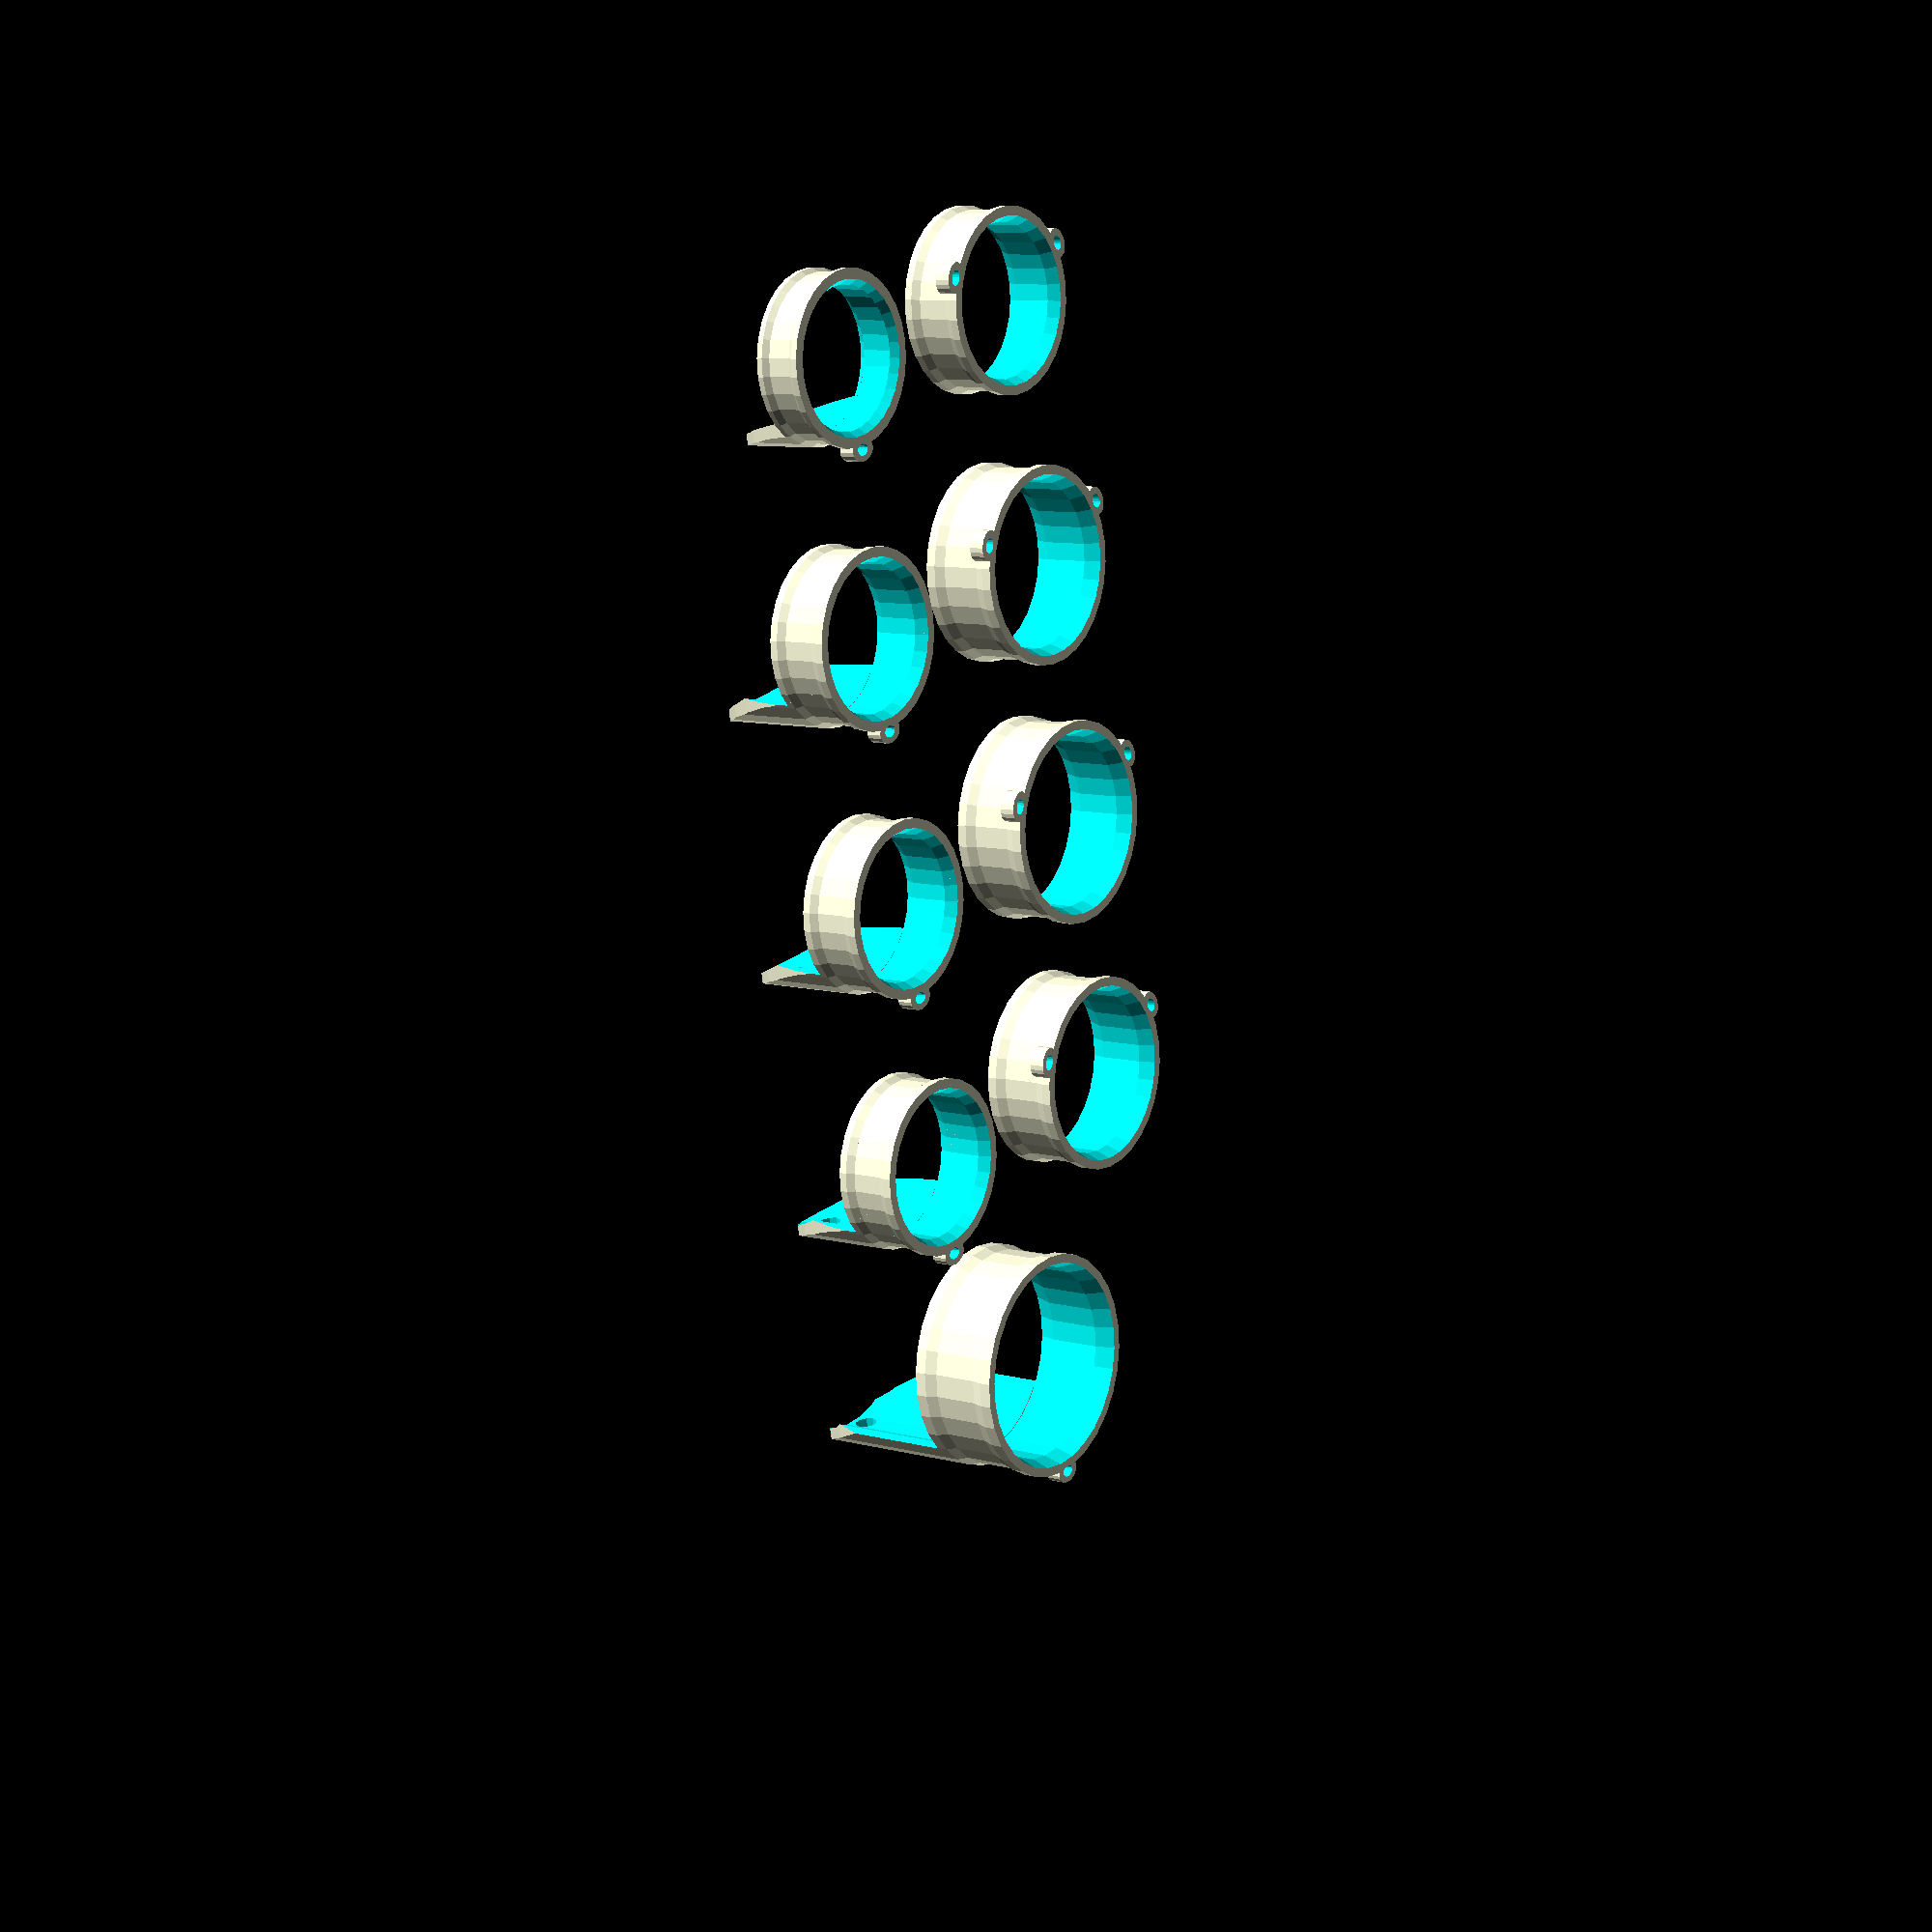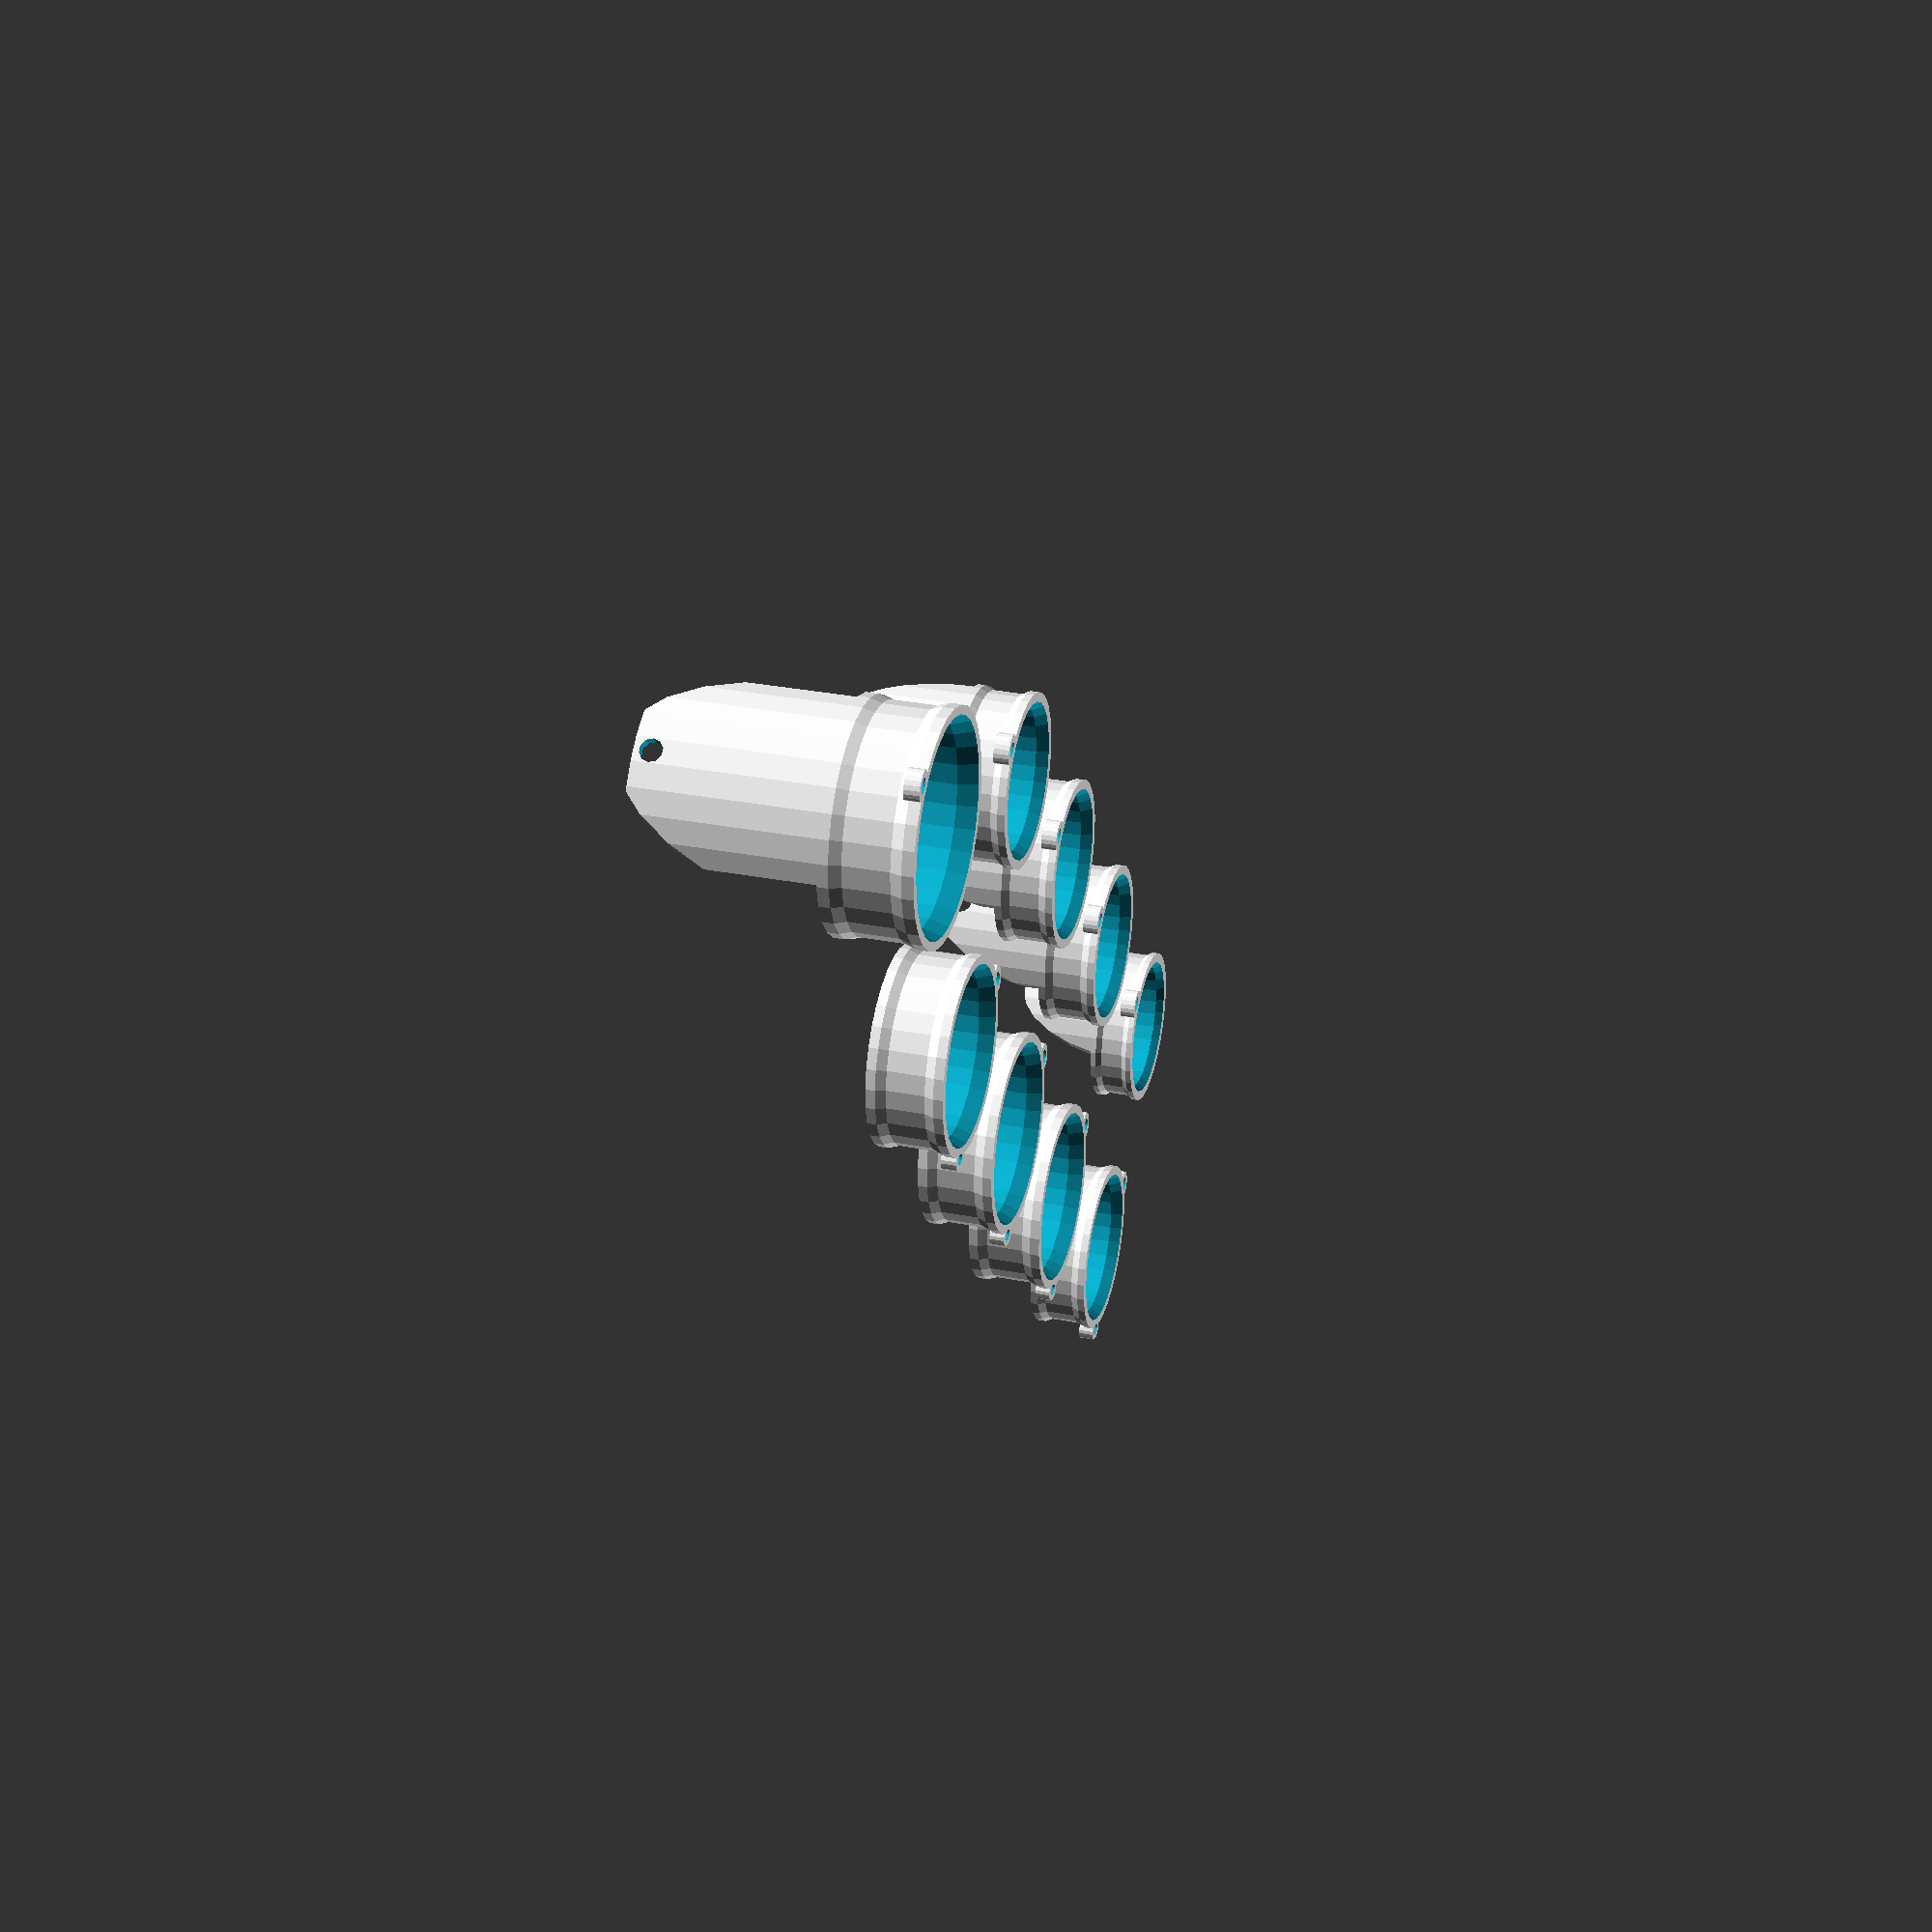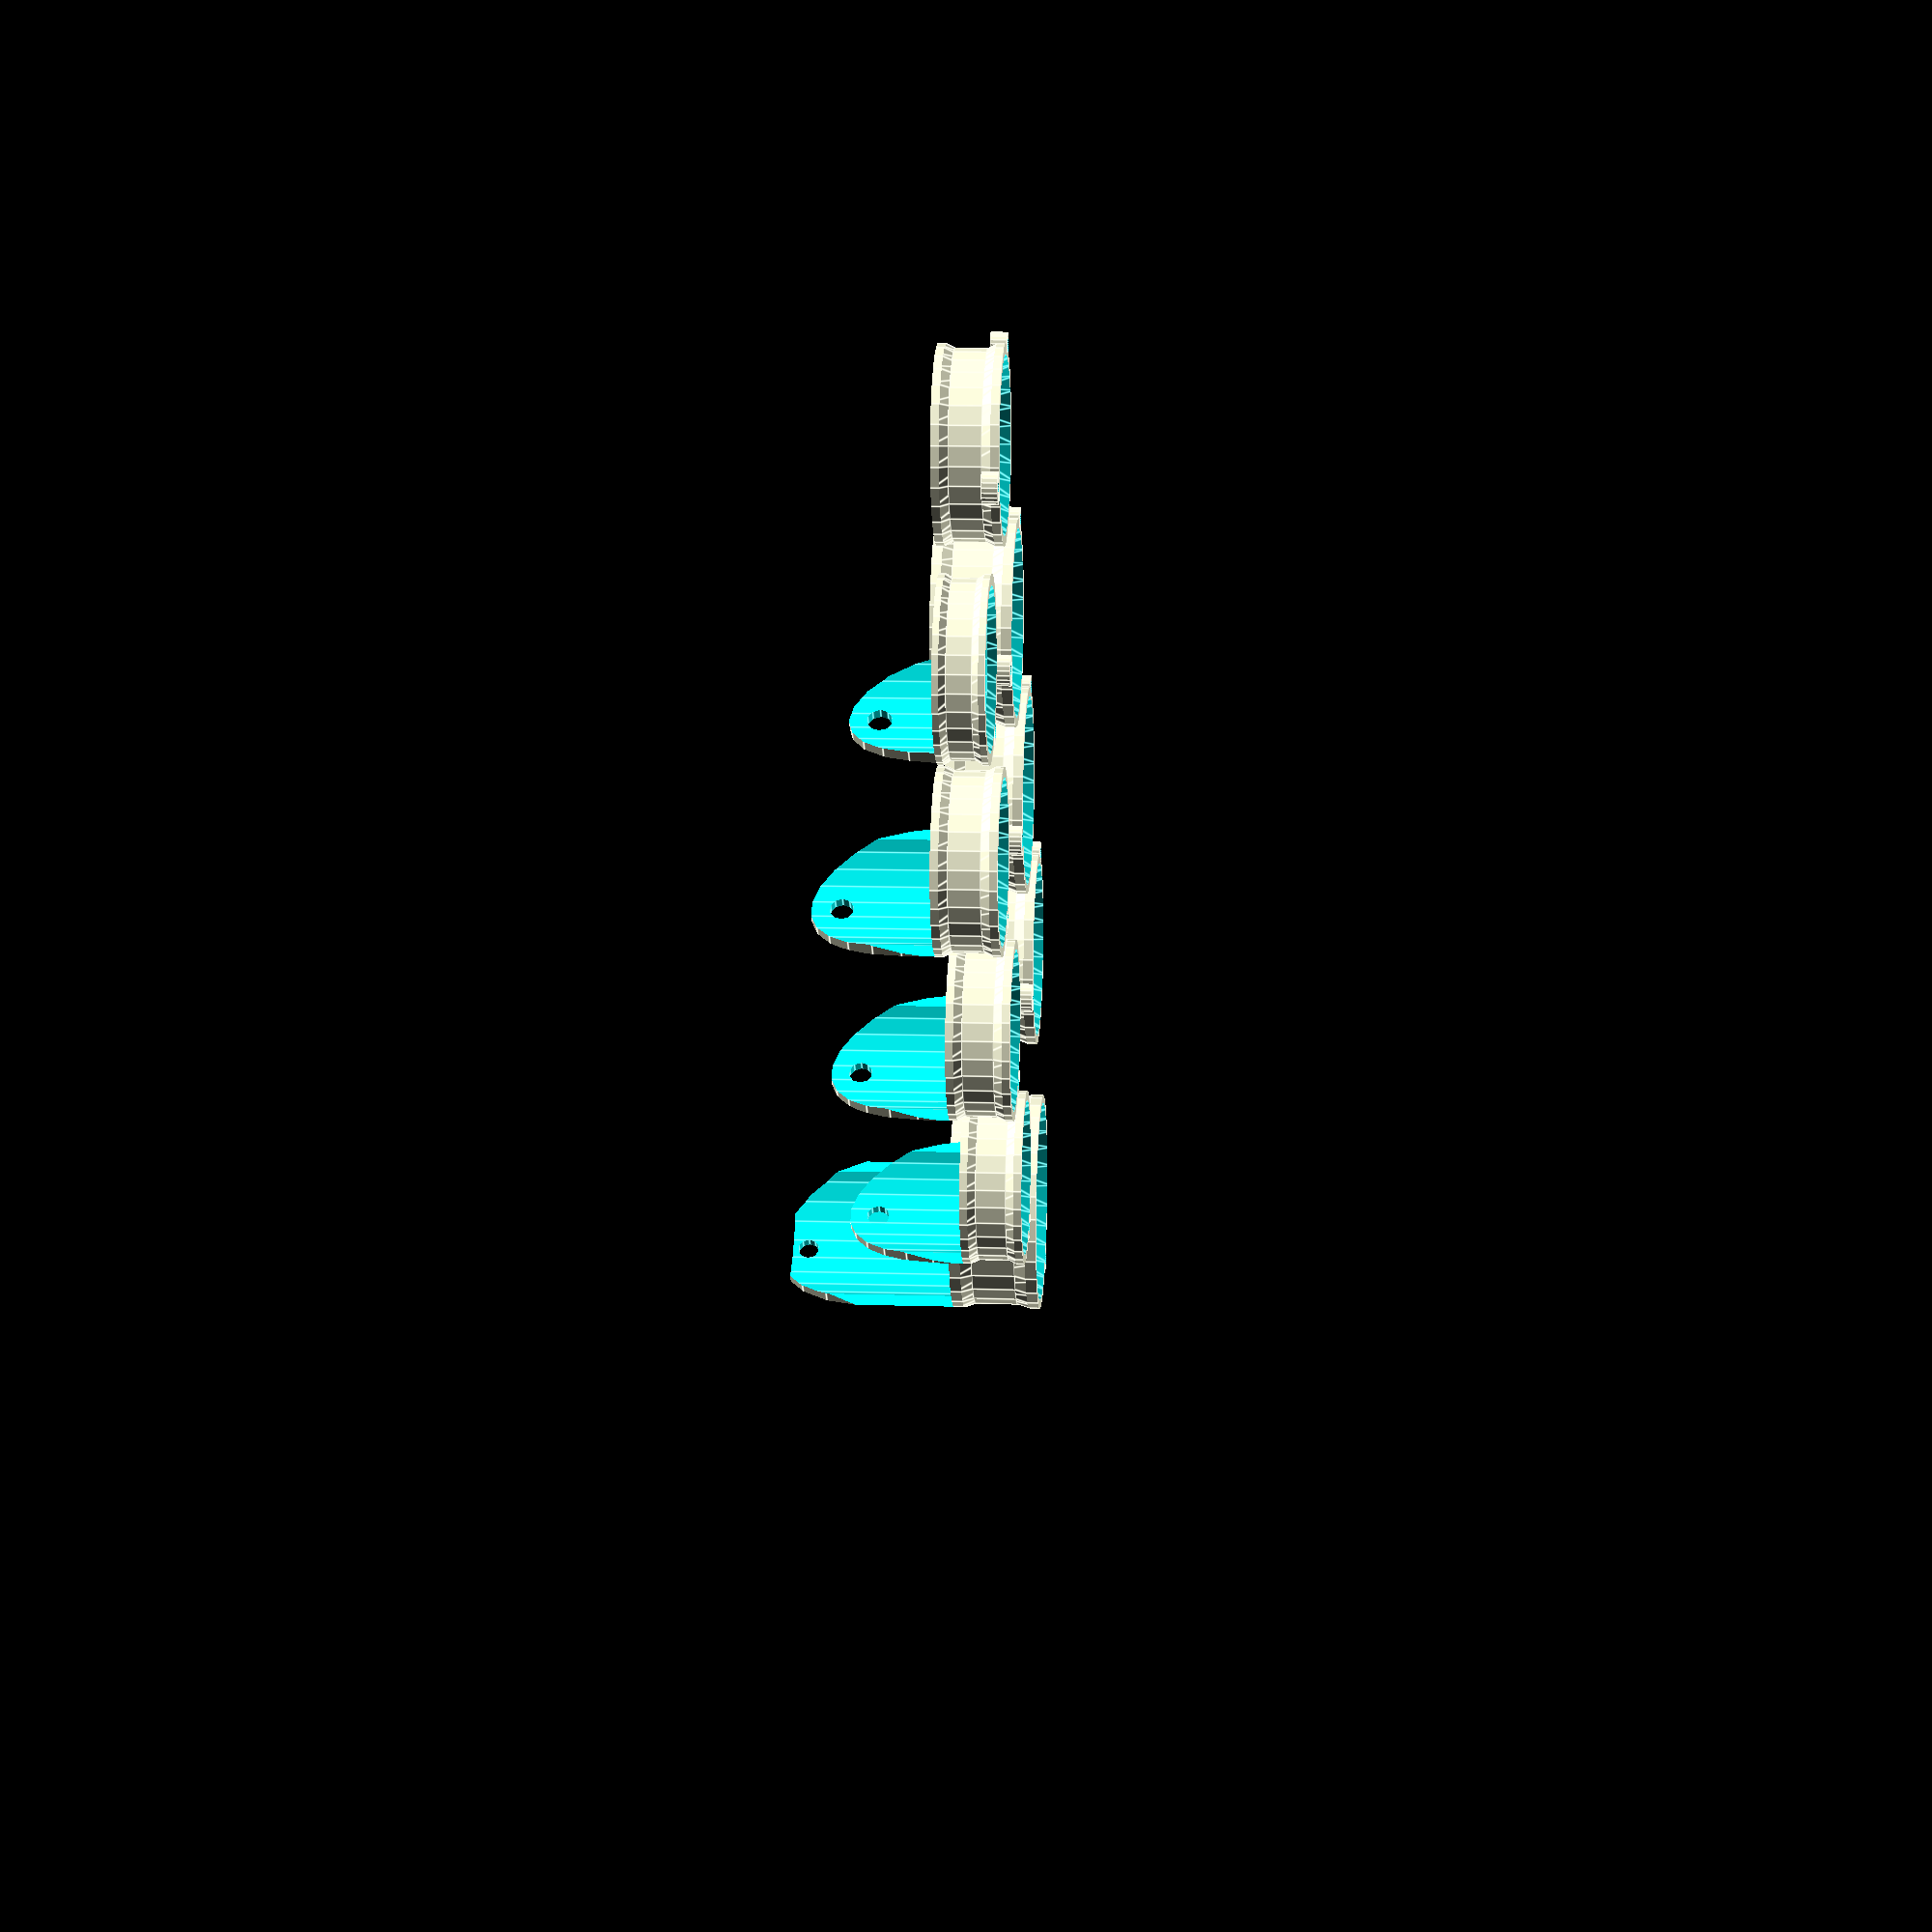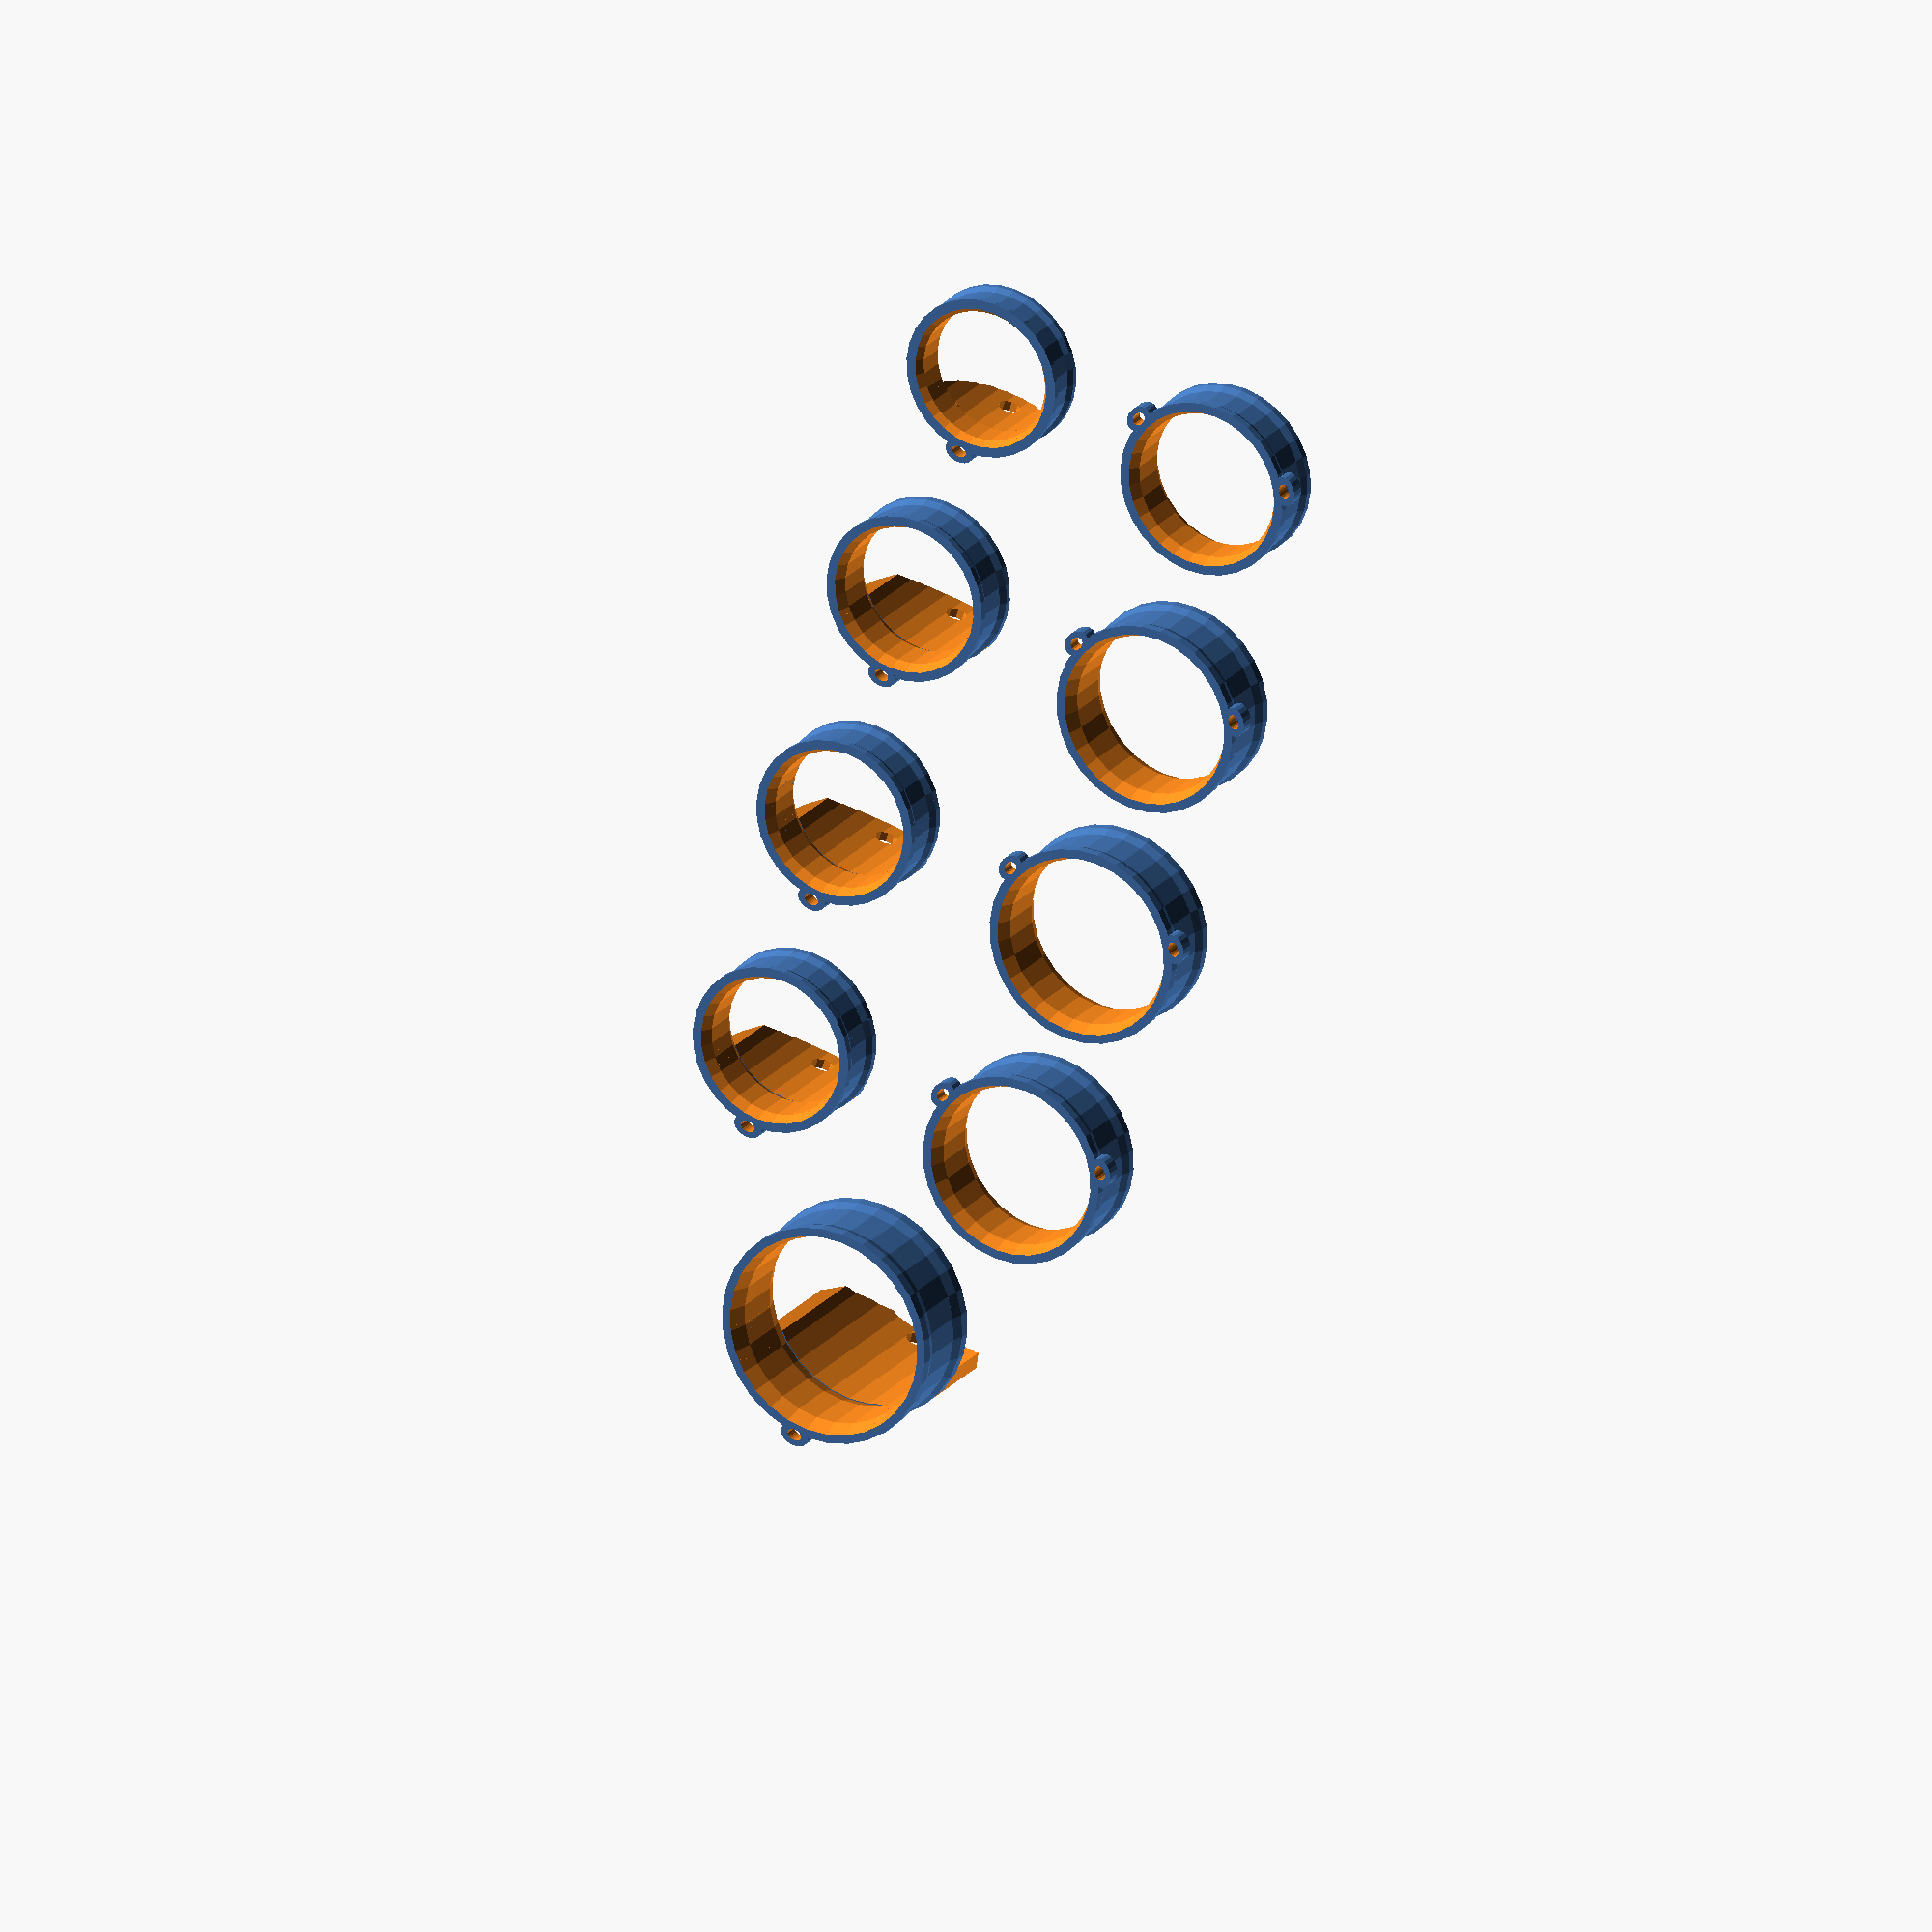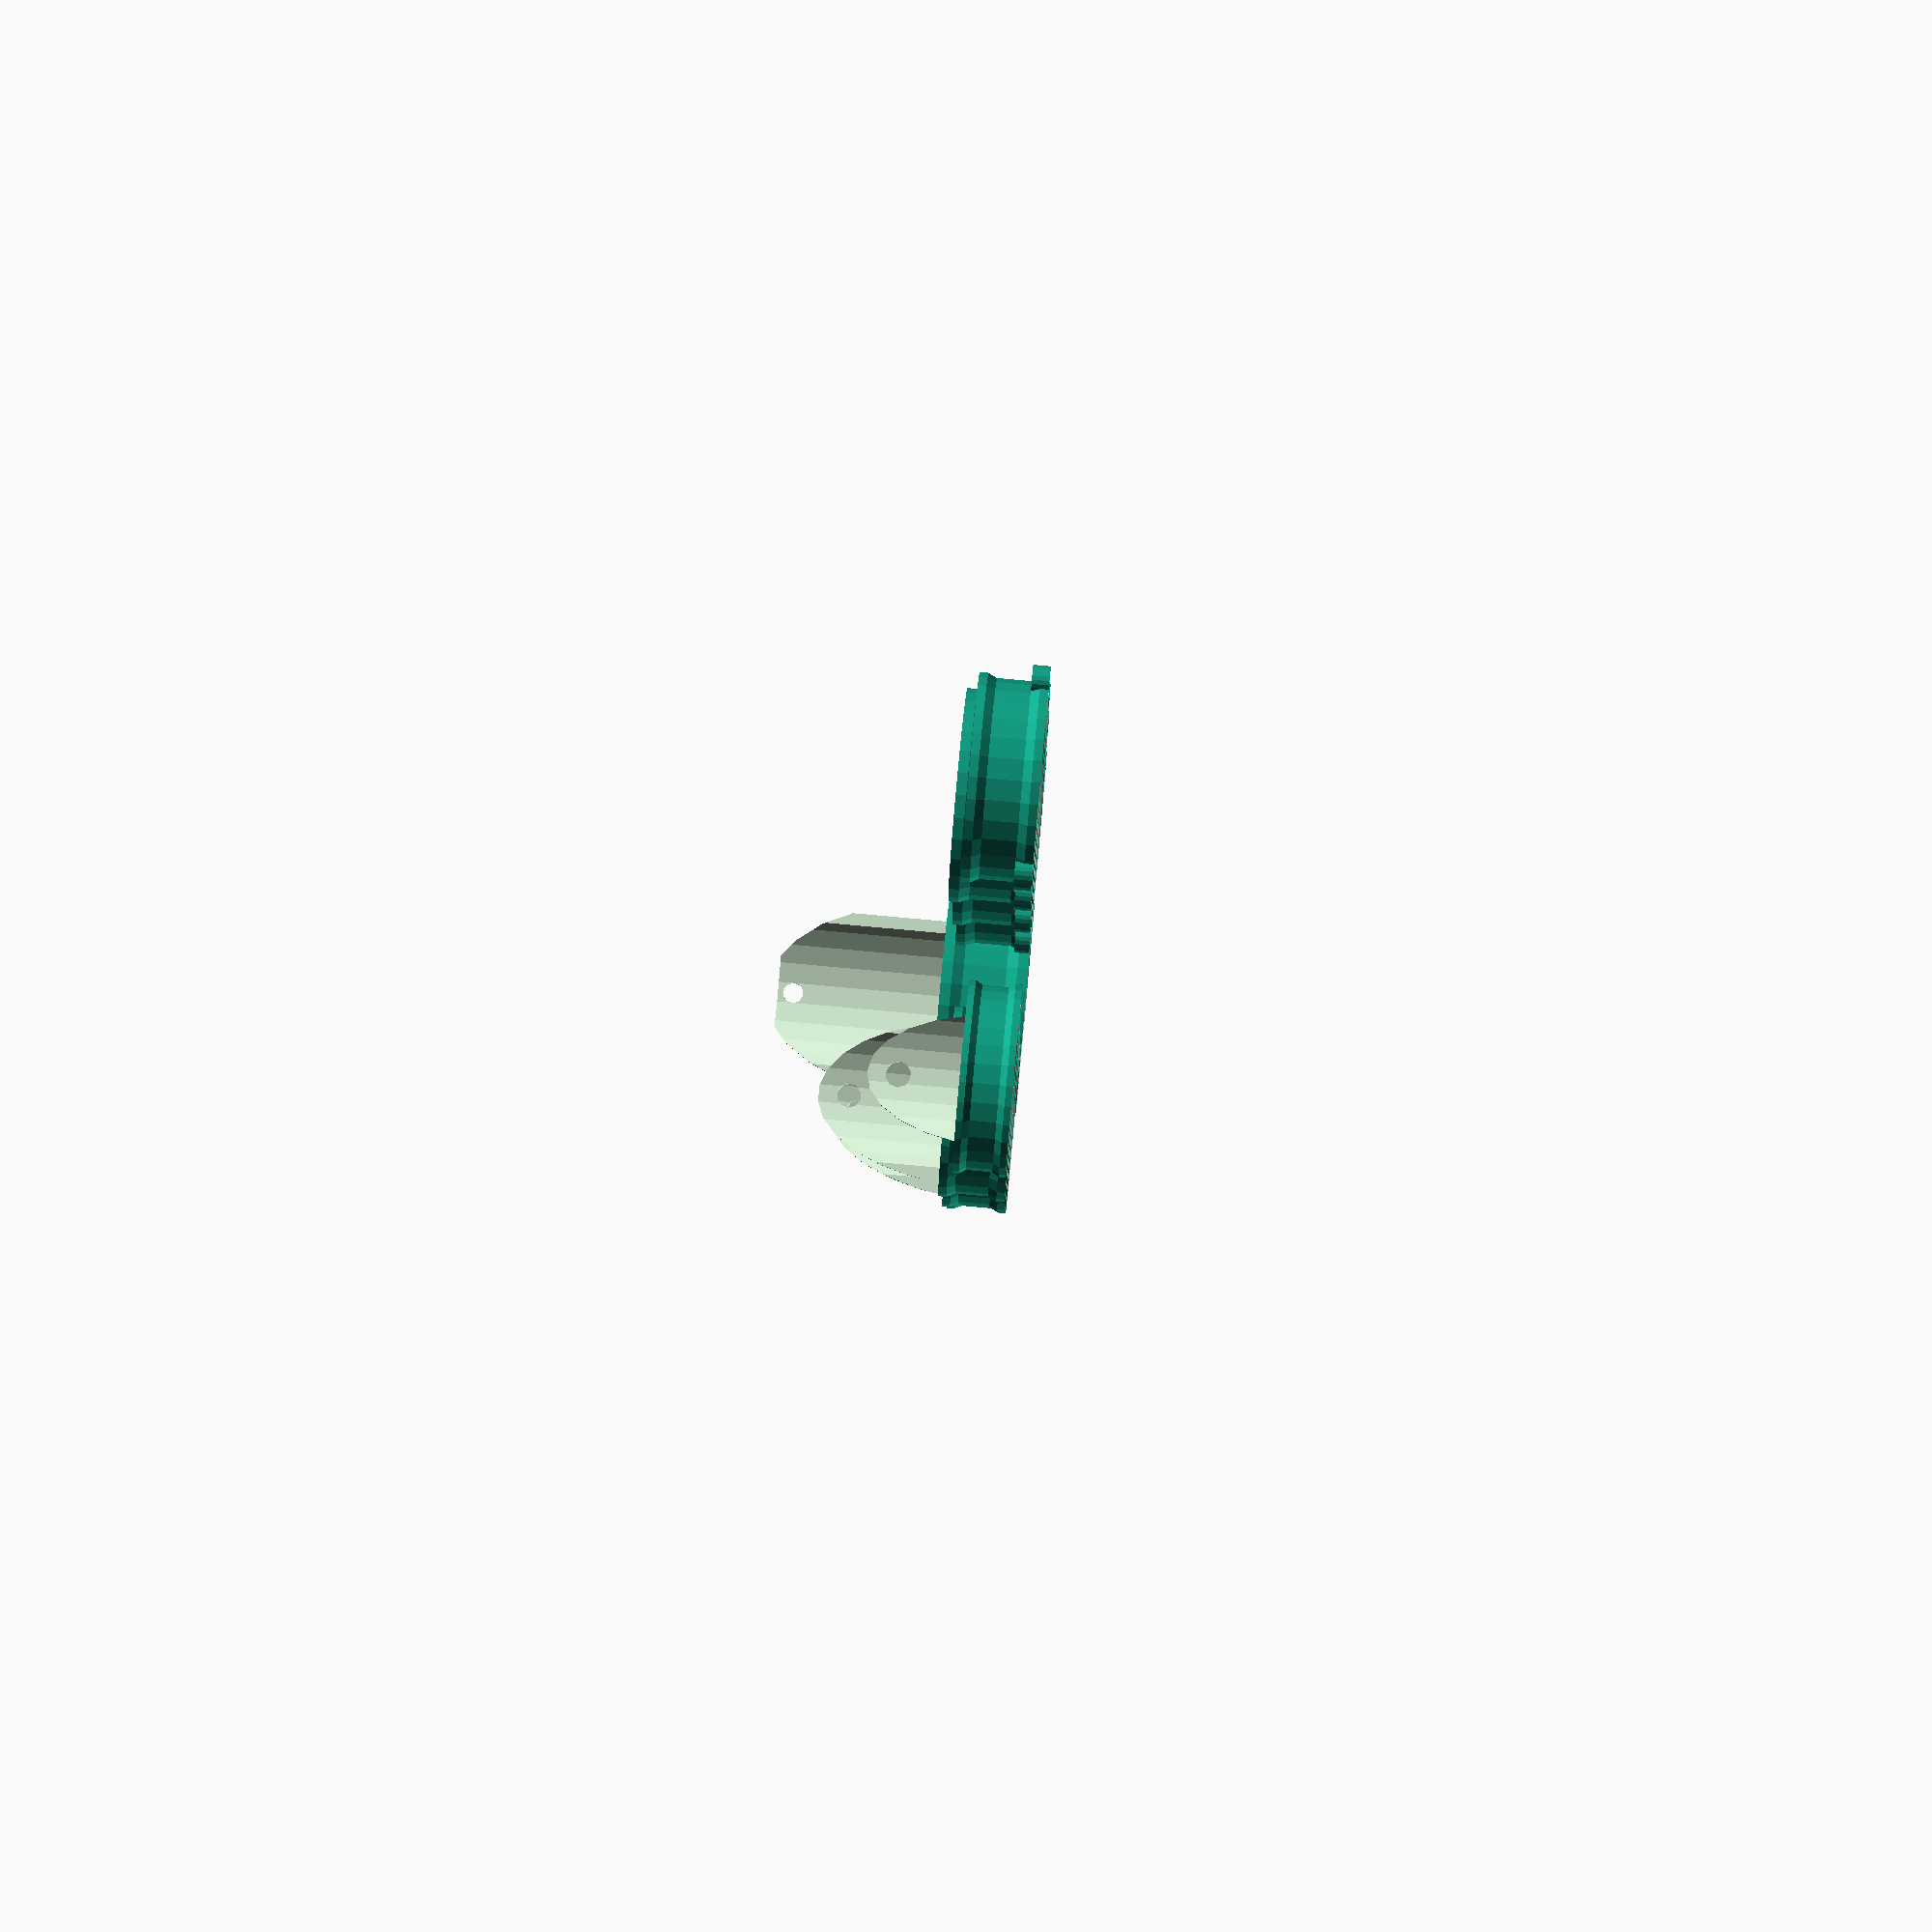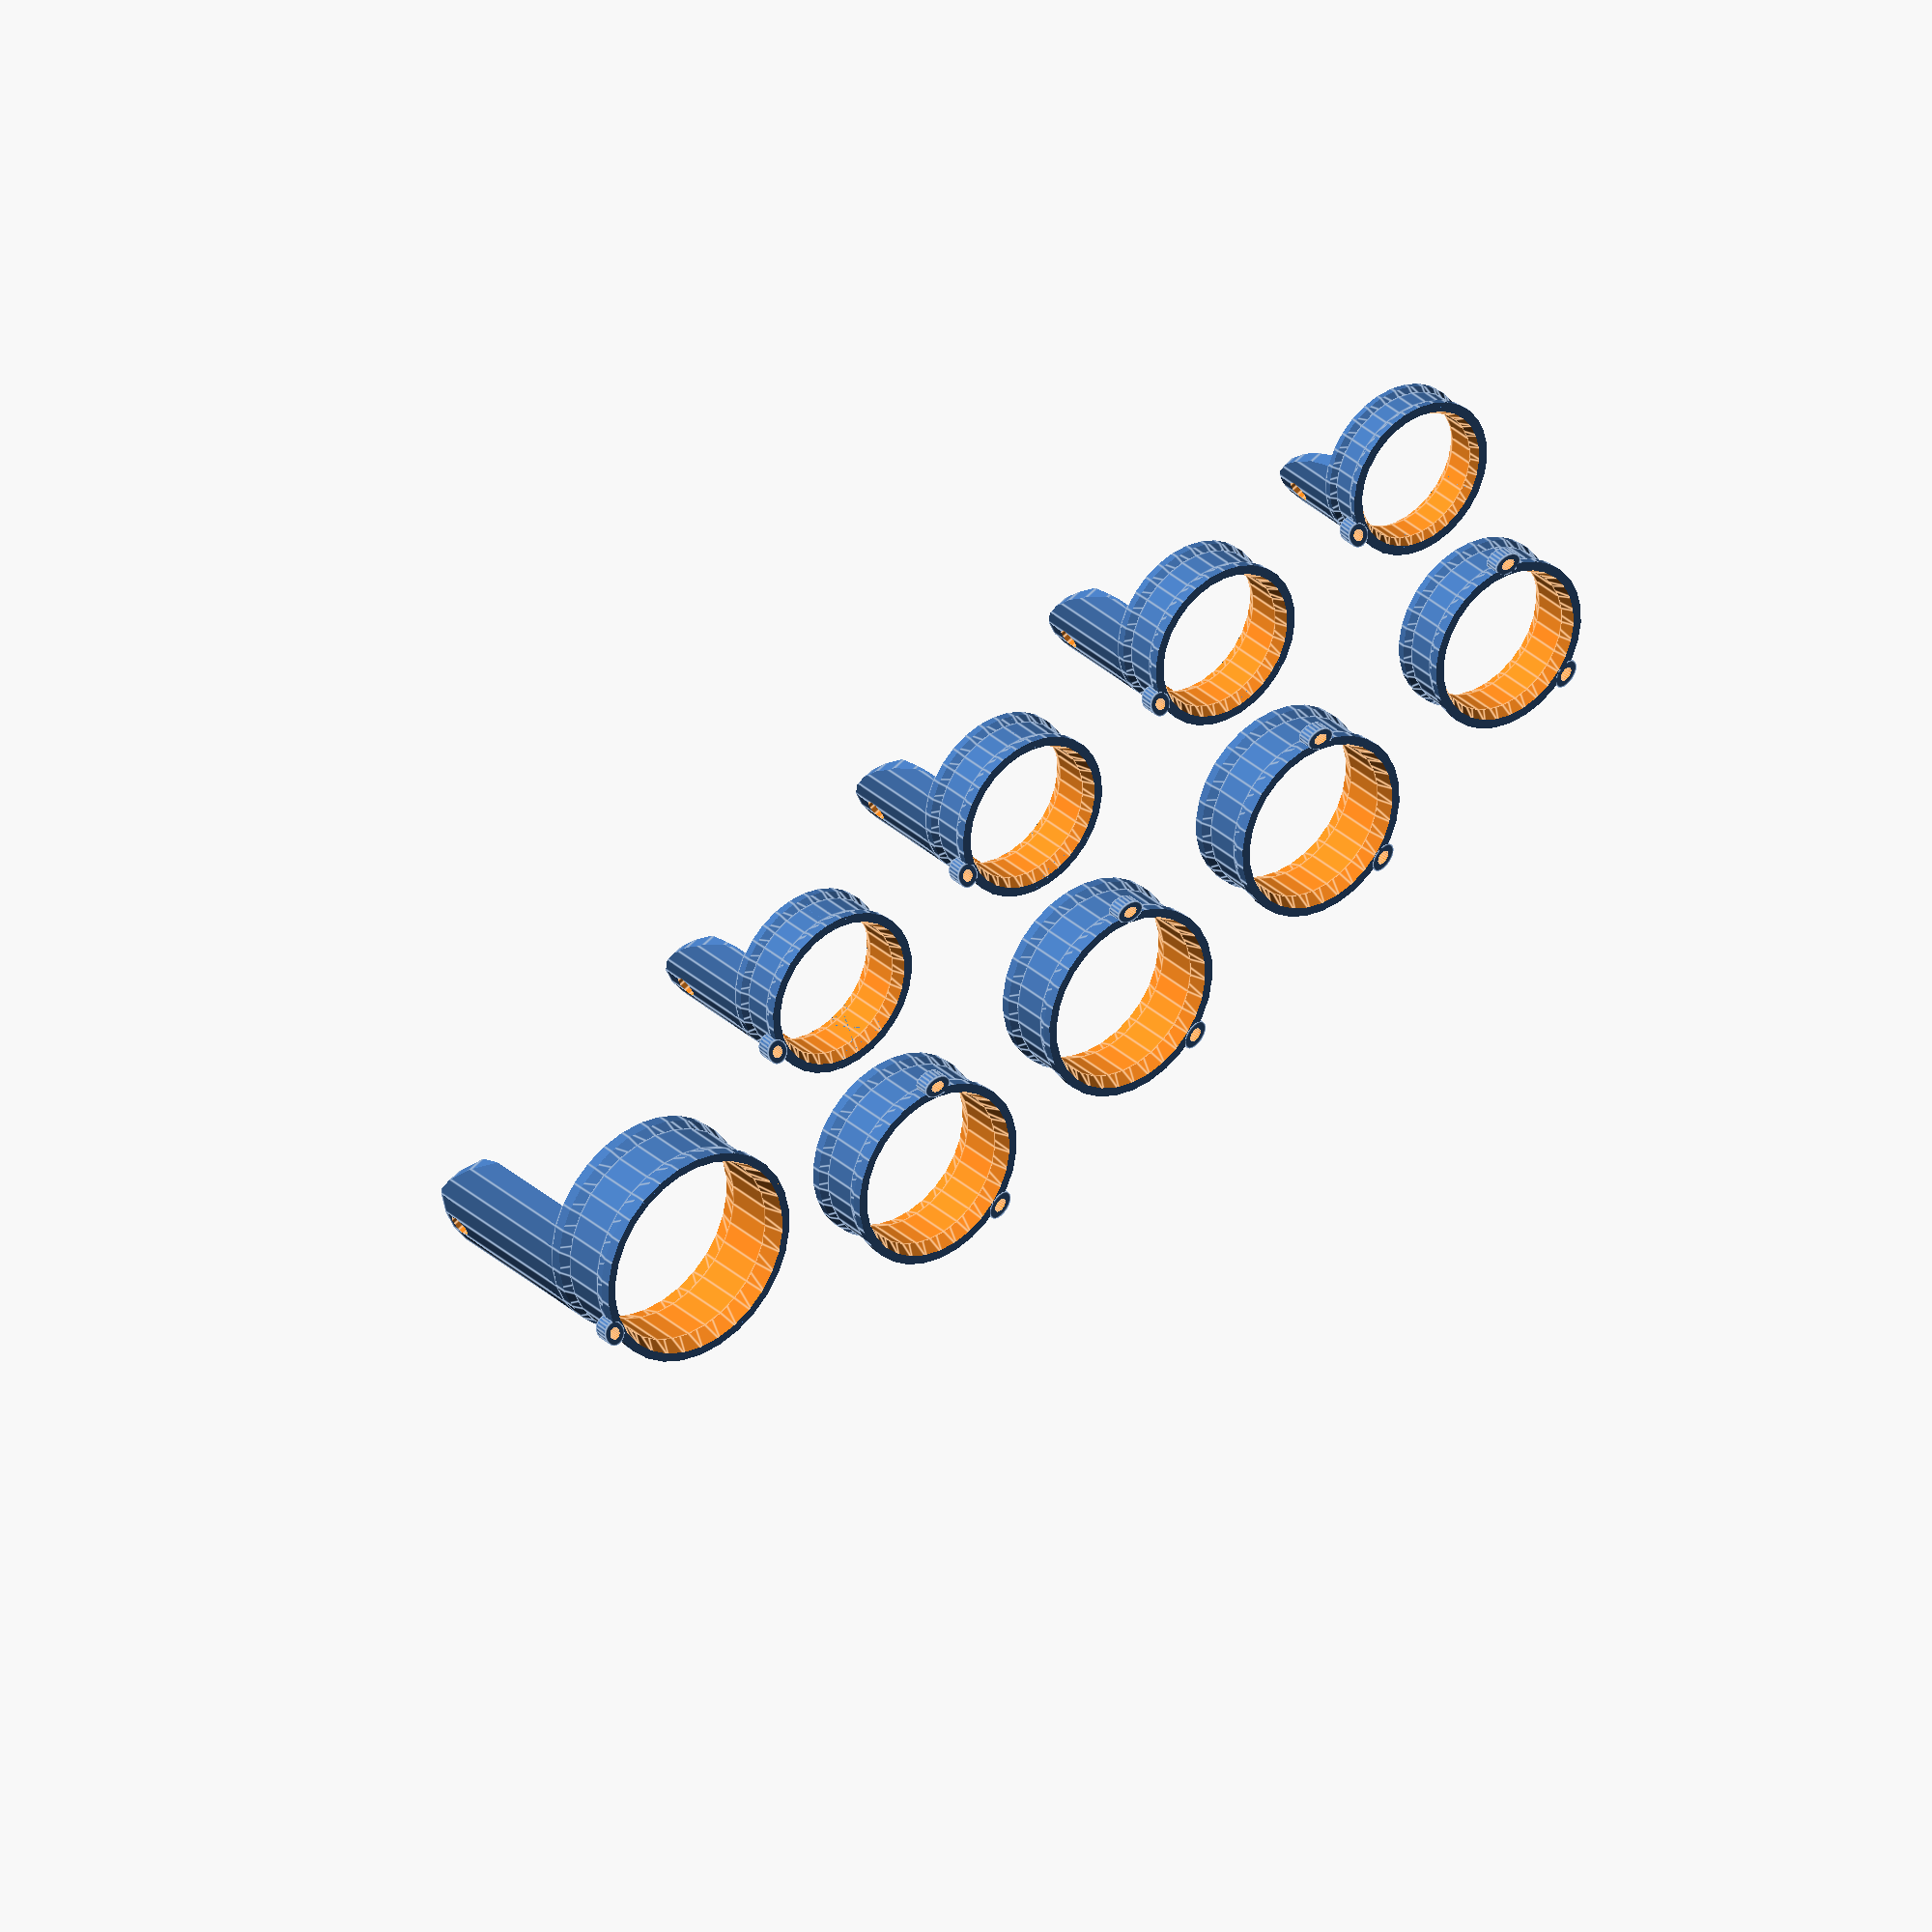
<openscad>
	
/* [Thumb] */

//Include Thumb? 0=No, 1=Yes
	Thumb=1; //[0,1]

//diameter of DIP joint (40mm max)
	tDIPd= 24 ;

//Distal ring length
	tDRL= 12 ; //[8:Small_8mm,10:Medium_10mm,12:Large_12mm]

//------------------------------------------------------------


/* [Index Finger] */

//Include Index Finger? 0=No, 1=Yes
	Index=1; //[0,1]

//diameter of PIP joint (35mm max)
	iPIPd= 20 ;

//diameter of DIP joint (25mm max)
	iDIPd= 17 ;

//Proximal ring length
	iPRL= 10 ; //[6:Small_6mm,8:Medium_8mm,10:Large_10mm,12:XLarge_12mm]

//Distal ring length
	iDRL=8; //[6:Small_6mm,8:Medium_8mm,10:Large_10mm]

//------------------------------------------------------------

/* [Middle Finger] */

//Include Middle Finger? 0=No, 1=Yes
	Middle=1; //[0,1]

//diameter of PIP joint (35mm max)
	mPIPd= 21 ;

//diameter of DIP joint (25mm max)
	mDIPd= 17 ;

//Proximal ring length
	mPRL= 10 ; //[6:Small_6mm,8:Medium_8mm,10:Large_10mm,12:XLarge_12mm]

//Distal ring length
	mDRL= 8 ; //[6:Small_6mm,8:Medium_8mm,10:Large_10mm]

//------------------------------------------------------------

/* [Ring Finger] */

//Include Ring Finger? 0=No, 1=Yes
	Ring=1; //[0,1]

//diameter of PIP joint (35mm max)
	rPIPd= 20 ; 

//diameter of DIP joint (25mm max)
	rDIPd= 17 ; 

//Proximal ring length
	rPRL= 10 ; //[6:Small_6mm,8:Medium_8mm,10:Large_10mm,12:XLarge_12mm]

//Distal ring length
	rDRL= 8 ; //[6:Small_6mm,8:Medium_8mm,10:Large_10mm]

//------------------------------------------------------------

/* [Pinky Finger] */

//Include Pinky Finger? 0=No, 1=Yes
	Pinky=1; //[0,1]

//diameter of PIP joint (35mm max)
	pPIPd= 18 ;

//diameter of DIP joint (25mm max)
	pDIPd= 16 ; 

//Proximal ring length
	pPRL= 8 ; //[6:Small_6mm,8:Medium_8mm,10:Large_10mm]

//Distal ring length
	pDRL= 6 ; //[6:Small_6mm,8:Medium_8mm,10:Large_10mm]

//------------------------------------------------------------



/* [Hidden] */

//--------------------------------------//

module ring(InnerRad,Height){

	difference(){	

		union(){

		translate([0,0,Height/2])
		difference(){

				//outer portion of ring
			union(){
				translate([0,0,Height/4])
				cylinder(r1=InnerRad+1.5,r2=InnerRad+3.5,h=Height/2,center=true);

				cylinder(r=InnerRad+2.5,h=Height/2,center=true);
	
				translate([0,0,-Height/4])
				cylinder(r1=InnerRad+3.5,r2=InnerRad+1.5,h=Height/2,center=true);
			}

				//inner portion of ring
			union(){
				translate([0,0,Height/4+0.5])
				cylinder(r1=InnerRad,r2=InnerRad+2,h=Height/2,center=true);

				cylinder(r=InnerRad+1,h=Height/2+1,center=true);
	
				translate([0,0,-Height/4-0.5])
				cylinder(r1=InnerRad+2,r2=InnerRad,h=Height/2,center=true);
			}

				//taking the sharp edge off of the outside
			difference(){
				cylinder(r=InnerRad+6.5,h=Height+2,center=true);
				cylinder(r=InnerRad+3,h=Height+4,center=true);
			}

		}

		//outer cylinders for cable guides
		rotate([0,0,25])
		translate([InnerRad+3.35,0,1])scale([1,1.35,1])cylinder(r=1.5,h=2,center=true,$fn=20);
	
		rotate([0,0,-25])
		translate([-InnerRad-3.35,0,1])scale([1,1.35,1])cylinder(r=1.5,h=2,center=true,$fn=20);

		//translate([0,-InnerRad-3.75,1.5])scale([1.35,1,1])cylinder(r=2,h=3,center=true,$fn=20);

		}

		//holes in cable guides
		rotate([0,0,25])
		translate([InnerRad+3.35,0,1])scale([1,1.35,1])cylinder(r=0.75,h=2.5,center=true,$fn=20);

		rotate([0,0,-25])
		translate([-InnerRad-3.35,0,1])scale([1,1.35,1])cylinder(r=0.75,h=2.5,center=true,$fn=20);

		//translate([0,-InnerRad-3.75,1.5])scale([1.35,1,1])cylinder(r=1.25,h=3.5,center=true,$fn=20);	
	}

}

//-----------------------------------------//

module distalring(InnerRad,Height){

	difference(){	

		union(){

		translate([0,0,Height/2])
		difference(){

				//outer portion of ring
			union(){			

				translate([0,0,Height/4])
				cylinder(r1=InnerRad+1.5,r2=InnerRad+3.5,h=Height/2,center=true);

				cylinder(r=InnerRad+2.5,h=Height/2,center=true);
	
				translate([0,0,-Height/4])
				cylinder(r1=InnerRad+3.5,r2=InnerRad+1.5,h=Height/2,center=true);
			}

				//inner portion of ring
			union(){

				translate([0,0,Height/4+0.5])
				cylinder(r1=InnerRad,r2=InnerRad+2,h=Height/2,center=true);

				cylinder(r=InnerRad+1,h=Height/2+1,center=true);
	
				translate([0,0,-Height/4-0.5])
				cylinder(r1=InnerRad+2,r2=InnerRad,h=Height/2,center=true);
			}

				//taking the sharp edge off of the outside
			difference(){
				cylinder(r=InnerRad+6.5,h=Height+2,center=true);
				cylinder(r=InnerRad+3,h=Height+4,center=true);
			}

		}
		
		//back of finger extension
		difference(){

				translate([0,0,Height*2])
				cylinder(r=InnerRad+3,h=Height*2,center=true);	

				translate([0,0,Height*2])
				cylinder(r=InnerRad+1.7,h=Height*2+2,center=true);
		
				translate([0,InnerRad,0])cube([InnerRad*4,InnerRad*3.5,Height*10],center=true);

				difference(){
					translate([0,0,Height-4])scale([1,1,2])rotate([90,0,0])
					cylinder(r=InnerRad+10,h=Height*10,center=true);

					translate([0,0,Height-4])scale([1,1,2])rotate([90,0,0])
					cylinder(r=Height*1.25,h=Height*10+2,center=true);
				}
				
				translate([0,0,Height-7+(Height*1.6)*1.5])rotate([90,0,0])cylinder(r=1.5,h=Height*10,center=true,$fn=10);
			
		}

			//cable guides
		//rotate([0,0,25])
		//translate([InnerRad+3.35,0,1])scale([1,1.35,1])cylinder(r=1.5,h=2,center=true,$fn=20);
	
		rotate([0,0,90])
		translate([-InnerRad-3.35,0,1])scale([1,1.35,1])cylinder(r=1.5,h=2,center=true,$fn=20);


		}

			//holes in cable guides
		//rotate([0,0,25])
		//translate([InnerRad+3.35,0,1])scale([1,1.35,1])cylinder(r=0.75,h=2.5,center=true,$fn=20);

		rotate([0,0,90])
		translate([-InnerRad-3.35,0,1])scale([1,1.35,1])cylinder(r=0.75,h=2.5,center=true,$fn=20);

	}


}

//----------------------------------------//


//calling the ring functions to make separate finger rings

//thumb
if (Thumb==1){
	//Thumb Distal ring
	translate([0,-70,0])
	distalring(tDIPd/2,tDRL);
}

//index finger
if (Index==1){
	//Index Proximal ring
	translate([-(iPIPd+iDIPd)/2,-35,0])
	ring(iPIPd/2,iPRL);

	//Index Distal ring
	translate([(iPIPd+iDIPd)/2,-35,0])
	distalring(iDIPd/2,iDRL);
}

//middle finger
if (Middle==1){
	//Middle Proximal ring
	translate([-(mPIPd+mDIPd)/2,0,0])
	ring(mPIPd/2,mPRL);

	//Middle Distal ring
	translate([(mPIPd+mDIPd)/2,0,0])
	distalring(mDIPd/2,mDRL);
}

//Ring finger
if (Ring==1){
	//Ring Proximal ring
	translate([-(rPIPd+rDIPd)/2,35,0])
	ring(rPIPd/2,rPRL);

	//Ring Distal ring
	translate([(rPIPd+rDIPd)/2,35,0])
	distalring(rDIPd/2,rDRL);
}

//Pinky finger
if (Pinky==1){
	//Pinky Proximal ring
	translate([-(pPIPd+pDIPd)/2,70,0])
	ring(pPIPd/2,pPRL);

	//Pinky Distal ring
	translate([(pPIPd+pDIPd)/2,70,0])
	distalring(pDIPd/2,pDRL);
}


</openscad>
<views>
elev=171.3 azim=191.1 roll=53.7 proj=p view=wireframe
elev=149.3 azim=42.8 roll=74.3 proj=p view=wireframe
elev=168.3 azim=223.1 roll=85.9 proj=p view=edges
elev=338.4 azim=343.6 roll=207.6 proj=o view=solid
elev=100.6 azim=186.6 roll=84.8 proj=p view=solid
elev=149.0 azim=115.3 roll=37.6 proj=o view=edges
</views>
